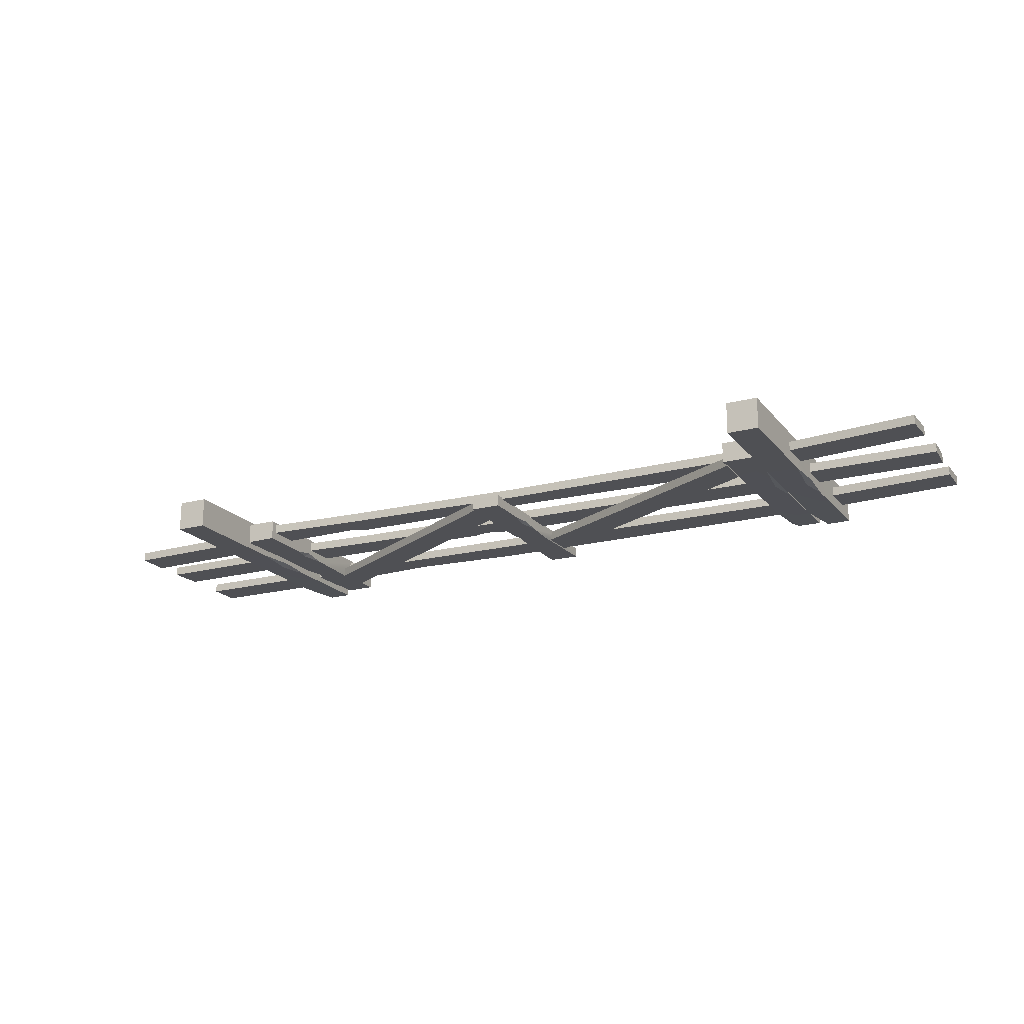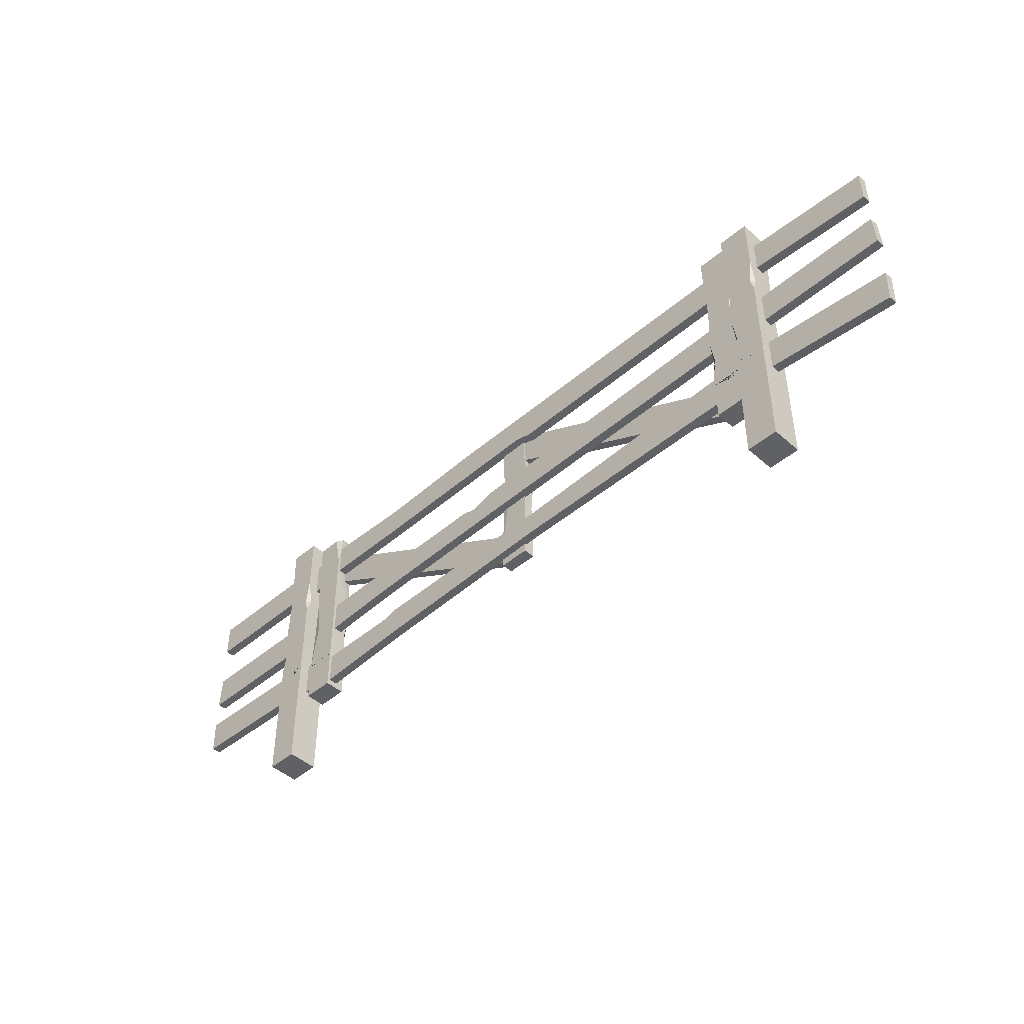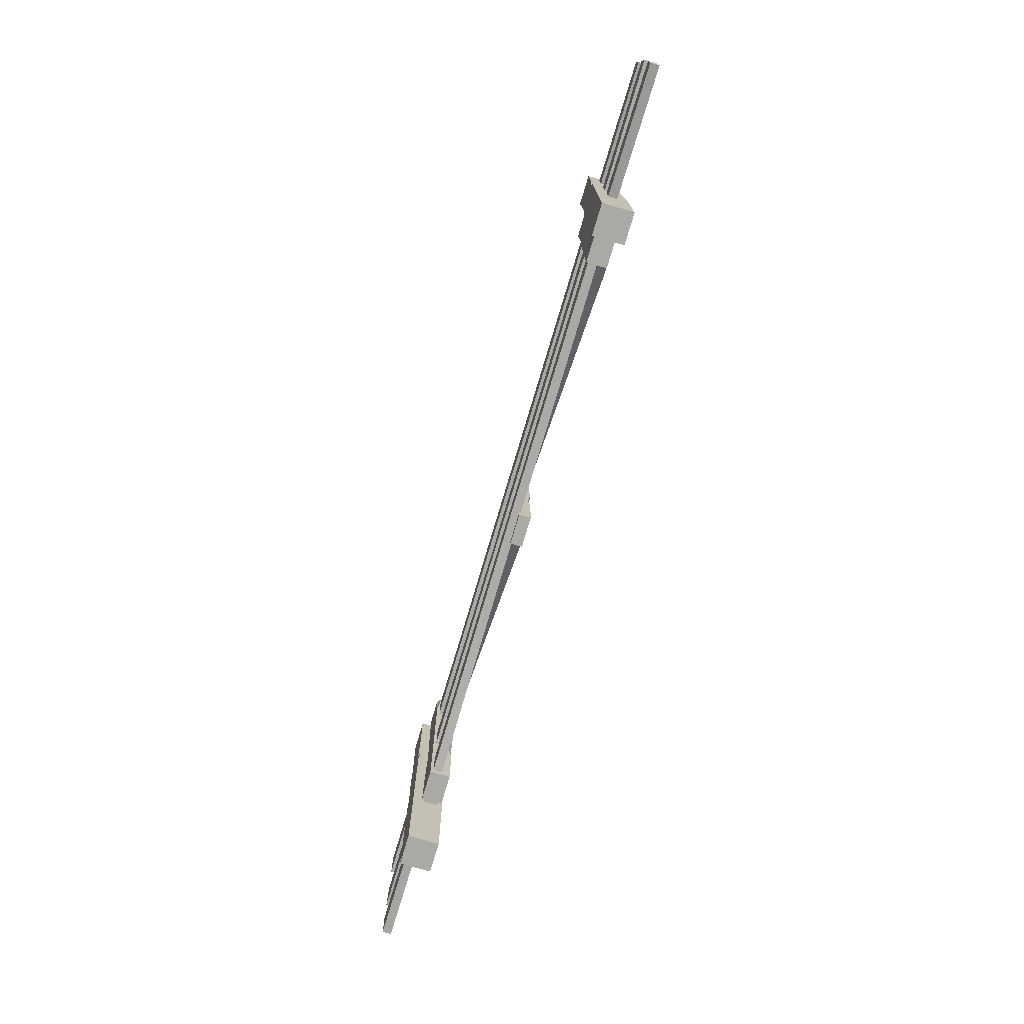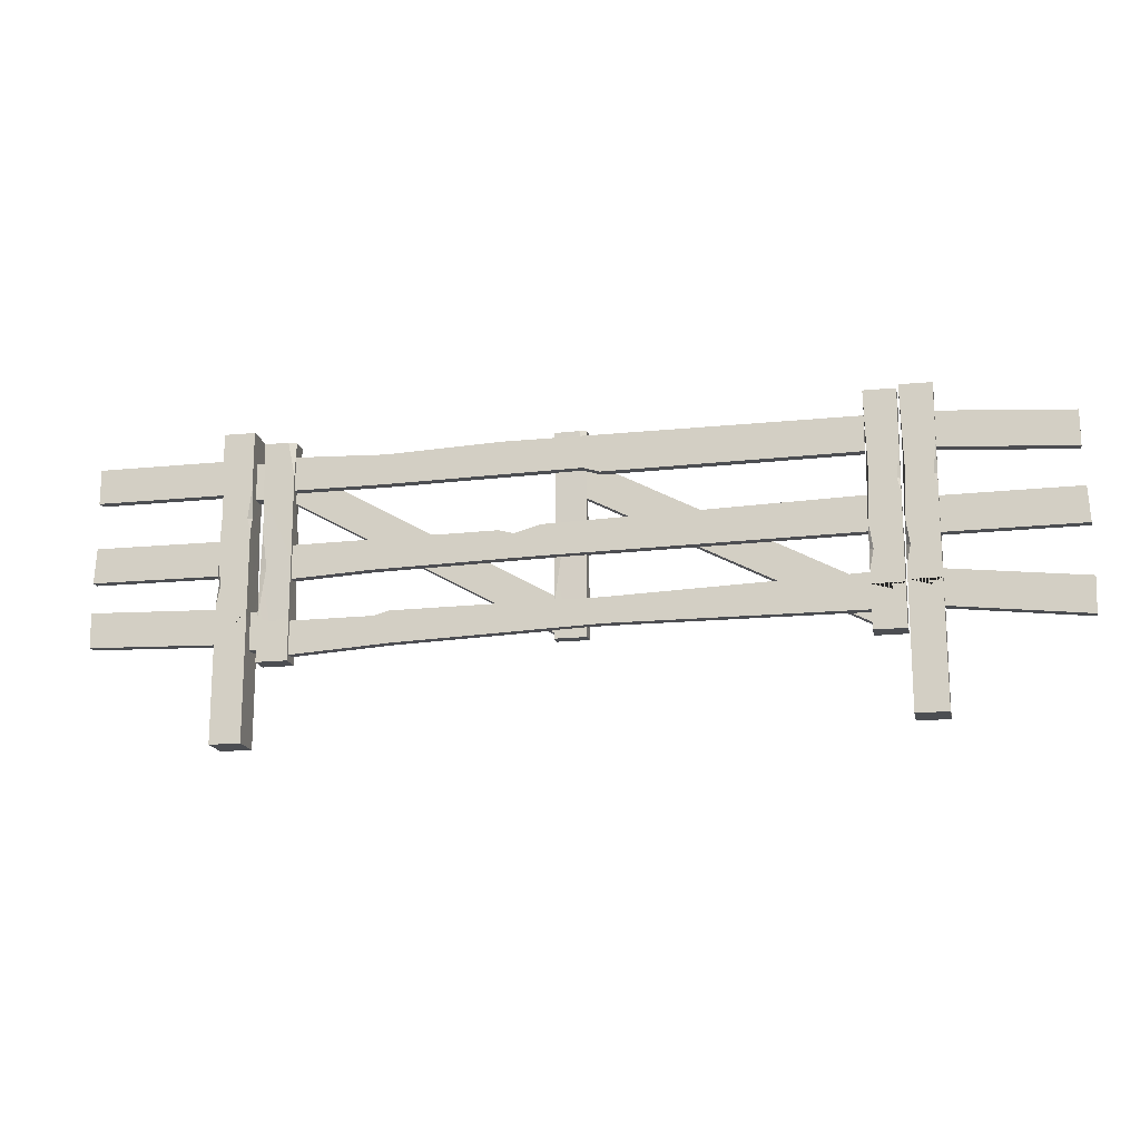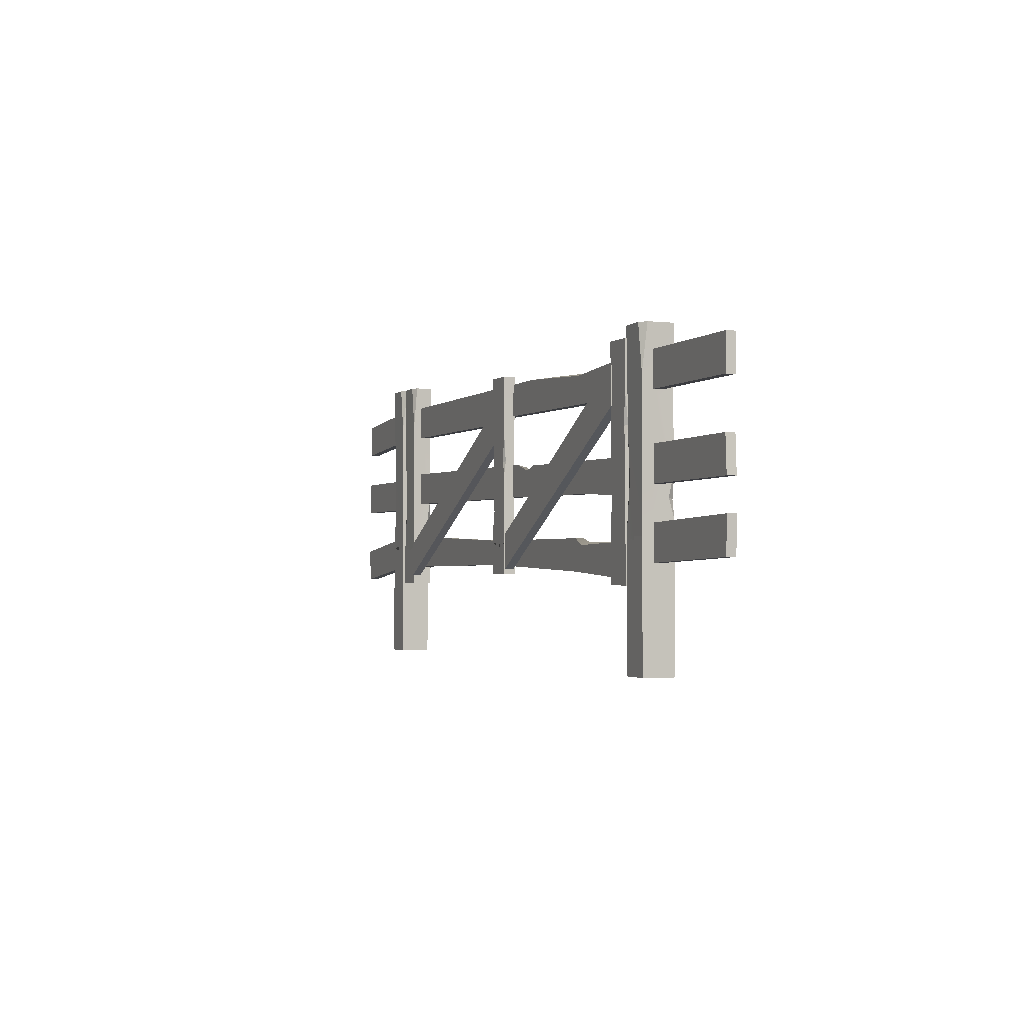
<metadata>
{"format":"obj","ext":"obj","renderer":"f3d","projection":"perspective","resolution":1024,"background":"white","views":[{"elev":-19.2,"azim":26.6,"up":"+Z"},{"elev":-45.7,"azim":44.4,"up":"+Y"},{"elev":-75.3,"azim":73.5,"up":"+Y"},{"elev":-17.0,"azim":11.6,"up":"+Y"},{"elev":-2.0,"azim":-111.8,"up":"+Y"}]}
</metadata>
<code>
v -4.701 21.72 2.456
v 67.17 19.61 2.456
v -5.294 40.55 2.456
v 67.42 38.44 2.456
v -5.294 40.55 -2.456
v 67.42 38.44 -2.456
v -4.701 21.72 -2.456
v 67.17 19.61 -2.456
v -5.322 56.89 2.456
v 67.52 56.6 2.456
v -4.309 75.71 2.456
v 67.12 75.41 2.456
v -4.309 75.71 -2.456
v 67.12 75.41 -2.456
v -5.322 56.89 -2.456
v 67.52 56.6 -2.456
v -5 101 2.456
v 67.22 101 2.456
v -5 119.8 2.456
v 67.22 119.8 2.456
v -5 119.8 -2.456
v 67.22 119.8 -2.456
v -5 101 -2.456
v 67.22 101 -2.456
v 82.7 32.11 8.416
v 82.7 132.4 8.416
v 65.87 32.11 8.416
v 65.87 132.6 8.416
v 65.87 32.11 -8.416
v 65.87 132.6 -5.389
v 82.7 32.11 -8.416
v 82.7 132.4 -8.416
v 82.7 78.07 8.416
v 82.7 100.8 8.416
v 82.7 85.45 5.925
v 80.8 85.36 8.416
v 69.78 132.6 -8.416
v 65.87 108.3 -8.416
v 65.87 132.6 -4.766
v 82.7 32.54 -8.416
v 81.83 78.43 -7.915
v 79.03 59.01 -8.416
v 82.7 57.8 -6.96
v 65.87 39.27 8.416
v 65.87 63.97 8.416
v 68.05 49.52 8.416
v 65.87 50.44 5.45
v 82.7 -33.81 -8.416
v 82.7 -33.81 8.416
v 65.87 -33.81 8.416
v 65.87 -33.81 -8.416
v 76.86 28.83 8.416
v 82.7 35.81 -3.145
v 74.25 30.08 -8.416
v 65.87 35.23 -1.852
v 67.11 90.17 8.416
v 504.7 11.6 -2.456
v 432.8 19.61 -2.456
v 505.3 30.43 -2.456
v 432.6 38.44 -2.456
v 505.3 30.43 2.456
v 432.6 38.44 2.456
v 504.7 11.6 2.456
v 432.8 19.61 2.456
v 505.3 56.89 -2.456
v 432.5 56.6 -2.456
v 504.3 75.71 -2.456
v 432.9 75.41 -2.456
v 504.3 75.71 2.456
v 432.9 75.41 2.456
v 505.3 56.89 2.456
v 432.5 56.6 2.456
v 503.3 96.11 -2.456
v 432.8 101 -2.456
v 503.3 115 -2.456
v 432.8 119.8 -2.456
v 503.3 115 2.456
v 432.8 119.8 2.456
v 503.3 96.11 2.456
v 432.8 101 2.456
v 434.1 32.11 8.416
v 434.1 132.4 8.416
v 417.3 32.11 8.416
v 417.3 132.6 8.416
v 417.3 32.11 -8.416
v 417.3 132.6 -5.389
v 434.1 32.11 -8.416
v 434.1 132.4 -8.416
v 434.1 78.07 8.416
v 434.1 100.8 8.416
v 434.1 85.45 5.925
v 432.2 85.36 8.416
v 421.2 132.6 -8.416
v 417.3 108.3 -8.416
v 417.3 132.6 -4.766
v 434.1 32.54 -8.416
v 433.3 78.43 -7.915
v 430.5 59.01 -8.416
v 434.1 57.8 -6.96
v 417.3 39.27 8.416
v 417.3 63.97 8.416
v 419.5 49.52 8.416
v 417.3 50.44 5.45
v 434.1 -33.81 -8.416
v 434.1 -33.81 8.416
v 417.3 -33.81 8.416
v 417.3 -33.81 -8.416
v 428.3 28.83 8.416
v 434.1 35.81 -3.145
v 425.7 30.08 -8.416
v 417.3 35.23 -1.852
v 418.5 90.17 8.416
f 4 3 1 2
f 5 3 4 6
f 7 5 6 8
f 1 7 8 2
f 2 8 6 4
f 7 1 3 5
f 11 9 10 12
f 14 13 11 12
f 15 13 14 16
f 9 15 16 10
f 10 16 14 12
f 15 9 11 13
f 19 17 18 20
f 22 21 19 20
f 23 21 22 24
f 17 23 24 18
f 18 24 22 20
f 23 17 19 21
f 45 36 56
f 37 38 30
f 53 43 41 35 33 25
f 26 32 37 39 28
f 48 49 50 51
f 36 35 34
f 33 35 36
f 41 38 37 32
f 55 47 45 38 29
f 39 37 30
f 43 42 41
f 40 42 43
f 45 47 46
f 46 47 44
f 31 53 25 49 48
f 25 52 27 50 49
f 27 55 29 51 50
f 29 54 31 48 51
f 52 46 44 27
f 31 40 43 53
f 54 42 40 31
f 27 44 47 55
f 56 36 34 26 28
f 38 56 28 39 30
f 25 33 36 45 46 52
f 38 45 56
f 29 38 41 42 54
f 35 41 32 26 34
f 60 59 57 58
f 61 59 60 62
f 63 61 62 64
f 57 63 64 58
f 58 64 62 60
f 63 57 59 61
f 67 65 66 68
f 70 69 67 68
f 71 69 70 72
f 65 71 72 66
f 66 72 70 68
f 71 65 67 69
f 75 73 74 76
f 78 77 75 76
f 79 77 78 80
f 73 79 80 74
f 74 80 78 76
f 79 73 75 77
f 101 92 112
f 93 94 86
f 109 99 97 91 89 81
f 82 88 93 95 84
f 104 105 106 107
f 92 91 90
f 89 91 92
f 97 94 93 88
f 111 103 101 94 85
f 95 93 86
f 99 98 97
f 96 98 99
f 101 103 102
f 102 103 100
f 87 109 81 105 104
f 81 108 83 106 105
f 83 111 85 107 106
f 85 110 87 104 107
f 108 102 100 83
f 87 96 99 109
f 110 98 96 87
f 83 100 103 111
f 112 92 90 82 84
f 94 112 84 95 86
f 81 89 92 101 102 108
f 94 101 112
f 85 94 97 98 110
f 91 97 88 82 90
v 257.5 88.12 -2.472
v 399.9 14.22 -2.472
v 257.5 108.3 -2.472
v 399.6 33.81 -2.472
v 257.5 108.3 -7.384
v 399.6 33.81 -7.384
v 257.5 88.12 -7.384
v 399.9 14.22 -7.384
v 102.4 95.71 -2.472
v 241.8 17.57 -2.472
v 102.4 115.9 -2.472
v 241.5 37.17 -2.472
v 102.4 115.9 -7.384
v 241.5 37.17 -7.384
v 102.4 95.71 -7.384
v 241.8 17.57 -7.384
v 90.82 11.6 2.456
v 399.3 19.61 2.456
v 90.23 30.43 2.456
v 399.4 38.44 2.456
v 90.23 30.43 -2.456
v 399.4 38.44 -2.456
v 90.82 11.6 -2.456
v 399.3 19.61 -2.456
v 156.6 32.91 2.456
v 156.6 32.91 -2.456
v 157.1 15.86 -2.456
v 157.1 15.86 2.456
v 148.7 30.61 2.456
v 148.7 29.28 -2.456
v 119.7 13.45 -2.456
v 119.7 13.45 2.456
v 266.9 33.58 2.456
v 266.9 33.58 -2.456
v 267.3 19.98 -2.456
v 267.3 19.98 2.456
v 90.83 52.09 2.456
v 399.3 59.19 2.456
v 90.31 70.92 2.456
v 399.4 78.03 2.456
v 90.31 70.92 -2.456
v 399.4 78.03 -2.456
v 90.83 52.09 -2.456
v 399.3 59.19 -2.456
v 213.3 72.02 2.456
v 213.3 73.3 -2.456
v 146.8 55.12 -2.456
v 146.8 55.12 2.456
v 221.6 69.86 2.456
v 221.6 71.06 -2.456
v 219.8 56.77 -2.456
v 219.8 56.77 2.456
v 235.3 74.8 -2.456
v 234.1 57.05 -2.456
v 234.1 57.05 2.456
v 235.4 73.74 2.456
v 87.1 32.11 -6.994
v 87.1 127.2 -6.994
v 103.9 32.11 -6.994
v 103.9 127.3 -6.994
v 103.9 32.11 4.1
v 103.9 127.3 1.899
v 87.1 32.11 4.1
v 87.1 127.2 4.1
v 87.1 78.07 -6.994
v 87.1 100.8 -6.994
v 87.1 85.45 -5.352
v 89 85.36 -6.994
v 100 127.3 4.1
v 103.9 108.3 4.1
v 87.1 32.54 4.1
v 87.98 78.43 3.769
v 90.78 59.01 4.1
v 87.1 57.8 3.14
v 103.9 39.27 -6.994
v 103.9 63.97 -6.994
v 101.8 49.52 -6.994
v 103.9 50.44 -5.039
v 87.1 9.027 4.1
v 87.1 9.027 -6.994
v 103.9 9.027 -6.994
v 103.9 9.027 4.1
v 92.94 28.83 -6.994
v 87.1 35.81 0.6259
v 95.55 30.08 4.1
v 103.9 35.23 -0.2264
v 102.7 90.17 -6.994
v 90.52 101 2.456
v 399.3 101 2.456
v 90.52 119.8 2.456
v 399.3 119.8 2.456
v 90.52 119.8 -2.456
v 399.3 119.8 -2.456
v 90.52 101 -2.456
v 399.3 101 -2.456
v 214.1 119.8 2.456
v 214.1 119.8 -2.456
v 257 102.5 -2.456
v 257 102.5 2.456
v 152.7 117.4 2.456
v 152.7 115.8 -2.456
v 151.3 101 -2.456
v 151.3 101 2.456
v 265.8 99.81 -2.456
v 265.8 99.81 2.456
v 241.6 32.11 -8.045
v 241.6 124 -8.045
v 258.4 32.11 -8.045
v 258.4 124.2 -8.045
v 258.4 32.11 -1.634
v 258.4 124.2 -2.787
v 241.6 32.11 -1.634
v 241.6 124 -1.634
v 241.6 69.65 -8.045
v 241.6 92.42 -8.045
v 241.6 77.03 -7.096
v 243.5 76.94 -8.045
v 254.5 124.2 -1.634
v 258.4 99.91 -1.634
v 258.4 124.2 -3.024
v 241.6 32.54 -1.634
v 242.5 70.01 -1.825
v 245.3 59.01 -1.634
v 241.6 57.8 -2.188
v 258.4 39.27 -8.045
v 258.4 63.97 -8.045
v 256.2 49.52 -8.045
v 258.4 50.44 -6.915
v 241.6 14.58 -1.634
v 241.6 14.58 -8.045
v 258.4 14.58 -8.045
v 258.4 14.58 -1.634
v 247.4 28.83 -8.045
v 241.6 35.81 -3.641
v 250 30.08 -1.634
v 258.4 35.23 -4.134
v 257.2 81.75 -8.045
v 416.2 32.11 4.1
v 416.2 132.4 4.1
v 399.4 32.11 4.1
v 399.4 132.6 4.1
v 399.4 32.11 -6.994
v 399.4 132.6 -4.999
v 416.2 32.11 -6.994
v 416.2 132.4 -6.994
v 416.2 78.07 4.1
v 416.2 100.8 4.1
v 416.2 85.45 2.458
v 414.3 85.36 4.1
v 403.3 132.6 -6.994
v 399.4 108.3 -6.994
v 399.4 132.6 -4.588
v 416.2 32.54 -6.994
v 415.3 78.43 -6.663
v 412.5 59.01 -6.994
v 416.2 57.8 -6.034
v 399.4 39.27 4.1
v 399.4 63.97 4.1
v 401.5 49.52 4.1
v 399.4 50.44 2.145
v 416.2 9.027 -6.994
v 416.2 9.027 4.1
v 399.4 9.027 4.1
v 399.4 9.027 -6.994
v 410.3 28.83 4.1
v 416.2 35.81 -3.52
v 407.7 30.08 -6.994
v 399.4 35.23 -2.668
v 400.6 90.17 4.1
v 87.01 97.07 -4.987
v 81.75 97.07 -4.987
v 79.12 97.07 -1.261
v 81.75 97.07 2.466
v 87.01 97.07 2.466
v 89.65 97.07 -1.261
v 87.01 117.1 -4.987
v 81.75 117.1 -4.987
v 79.12 117.1 -1.261
v 81.75 117.1 2.466
v 87.01 117.1 2.466
v 89.65 117.1 -1.261
v 84.38 97.07 -1.261
v 84.38 117.1 -1.261
v 87.01 15.88 -4.987
v 81.75 15.88 -4.987
v 79.12 15.88 -1.261
v 81.75 15.88 2.466
v 87.01 15.88 2.466
v 89.65 15.88 -1.261
v 87.01 35.88 -4.987
v 81.75 35.88 -4.987
v 79.12 35.88 -1.261
v 81.75 35.88 2.466
v 87.01 35.88 2.466
v 89.65 35.88 -1.261
v 84.38 15.88 -1.261
v 84.38 35.88 -1.261
f 115 113 114 116
f 118 117 115 116
f 119 117 118 120
f 113 119 120 114
f 114 120 118 116
f 119 113 115 117
f 123 121 122 124
f 126 125 123 124
f 127 125 126 128
f 121 127 128 122
f 122 128 126 124
f 127 121 123 125
f 129 144 141 131
f 131 141 142 133
f 133 142 143 135
f 135 143 144 129
f 130 136 134 132
f 135 129 131 133
f 137 145 146 138
f 139 138 146 147
f 140 139 147 148
f 137 140 148 145
f 141 137 138 142
f 143 142 138 139
f 144 143 139 140
f 141 144 140 137
f 145 132 134 146
f 147 146 134 136
f 148 147 136 130
f 145 148 130 132
f 149 160 157 151
f 151 157 158 153
f 153 158 159 155
f 155 159 160 149
f 150 156 154 152
f 155 149 151 153
f 157 161 162 158
f 159 158 162 163
f 160 159 163 164
f 157 160 164 161
f 161 168 165 162
f 163 162 165 166
f 164 163 166 167
f 161 164 167 168
f 166 165 154 156
f 167 166 156 150
f 168 167 150 152
f 165 168 152 154
f 188 180 199
f 181 182 174
f 196 186 184 179 177 169
f 170 176 181 174 172
f 191 192 193 194
f 180 179 178
f 177 179 180
f 184 182 181 176
f 198 190 188 182 173
f 186 185 184
f 183 185 186
f 188 190 189
f 189 190 187
f 175 196 169 192 191
f 169 195 171 193 192
f 171 198 173 194 193
f 173 197 175 191 194
f 195 189 187 171
f 175 183 186 196
f 197 185 183 175
f 171 187 190 198
f 199 180 178 170 172
f 182 199 172 174
f 169 177 180 188 189 195
f 182 188 199
f 173 182 184 185 197
f 179 184 176 170 178
f 200 215 212 202
f 202 212 213 204
f 204 213 214 206
f 206 214 215 200
f 201 207 205 203
f 206 200 202 204
f 210 209 216
f 211 210 216 217
f 208 211 217
f 212 208 209 213
f 214 213 209 210
f 215 214 210 211
f 212 215 211 208
f 216 209 205 207
f 217 216 207 201
f 208 217 201 203
f 209 208 203 205
f 238 229 249
f 230 231 223
f 246 236 234 228 226 218
f 219 225 230 232 221
f 241 242 243 244
f 229 228 227
f 226 228 229
f 234 231 230 225
f 248 240 238 231 222
f 232 230 223
f 236 235 234
f 233 235 236
f 238 240 239
f 239 240 237
f 224 246 218 242 241
f 218 245 220 243 242
f 220 248 222 244 243
f 222 247 224 241 244
f 245 239 237 220
f 224 233 236 246
f 247 235 233 224
f 220 237 240 248
f 249 229 227 219 221
f 231 249 221 232 223
f 218 226 229 238 239 245
f 231 238 249
f 222 231 234 235 247
f 228 234 225 219 227
f 270 261 281
f 262 263 255
f 278 268 266 260 258 250
f 251 257 262 264 253
f 273 274 275 276
f 261 260 259
f 258 260 261
f 266 263 262 257
f 280 272 270 263 254
f 264 262 255
f 268 267 266
f 265 267 268
f 270 272 271
f 271 272 269
f 256 278 250 274 273
f 250 277 252 275 274
f 252 280 254 276 275
f 254 279 256 273 276
f 277 271 269 252
f 256 265 268 278
f 279 267 265 256
f 252 269 272 280
f 281 261 259 251 253
f 263 281 253 264 255
f 250 258 261 270 271 277
f 263 270 281
f 254 263 266 267 279
f 260 266 257 251 259
f 282 283 289 288
f 283 284 290 289
f 284 285 291 290
f 285 286 292 291
f 286 287 293 292
f 287 282 288 293
f 283 282 294
f 284 283 294
f 285 284 294
f 286 285 294
f 287 286 294
f 282 287 294
f 288 289 295
f 289 290 295
f 290 291 295
f 291 292 295
f 292 293 295
f 293 288 295
f 296 297 303 302
f 297 298 304 303
f 298 299 305 304
f 299 300 306 305
f 300 301 307 306
f 301 296 302 307
f 297 296 308
f 298 297 308
f 299 298 308
f 300 299 308
f 301 300 308
f 296 301 308
f 302 303 309
f 303 304 309
f 304 305 309
f 305 306 309
f 306 307 309
f 307 302 309

</code>
